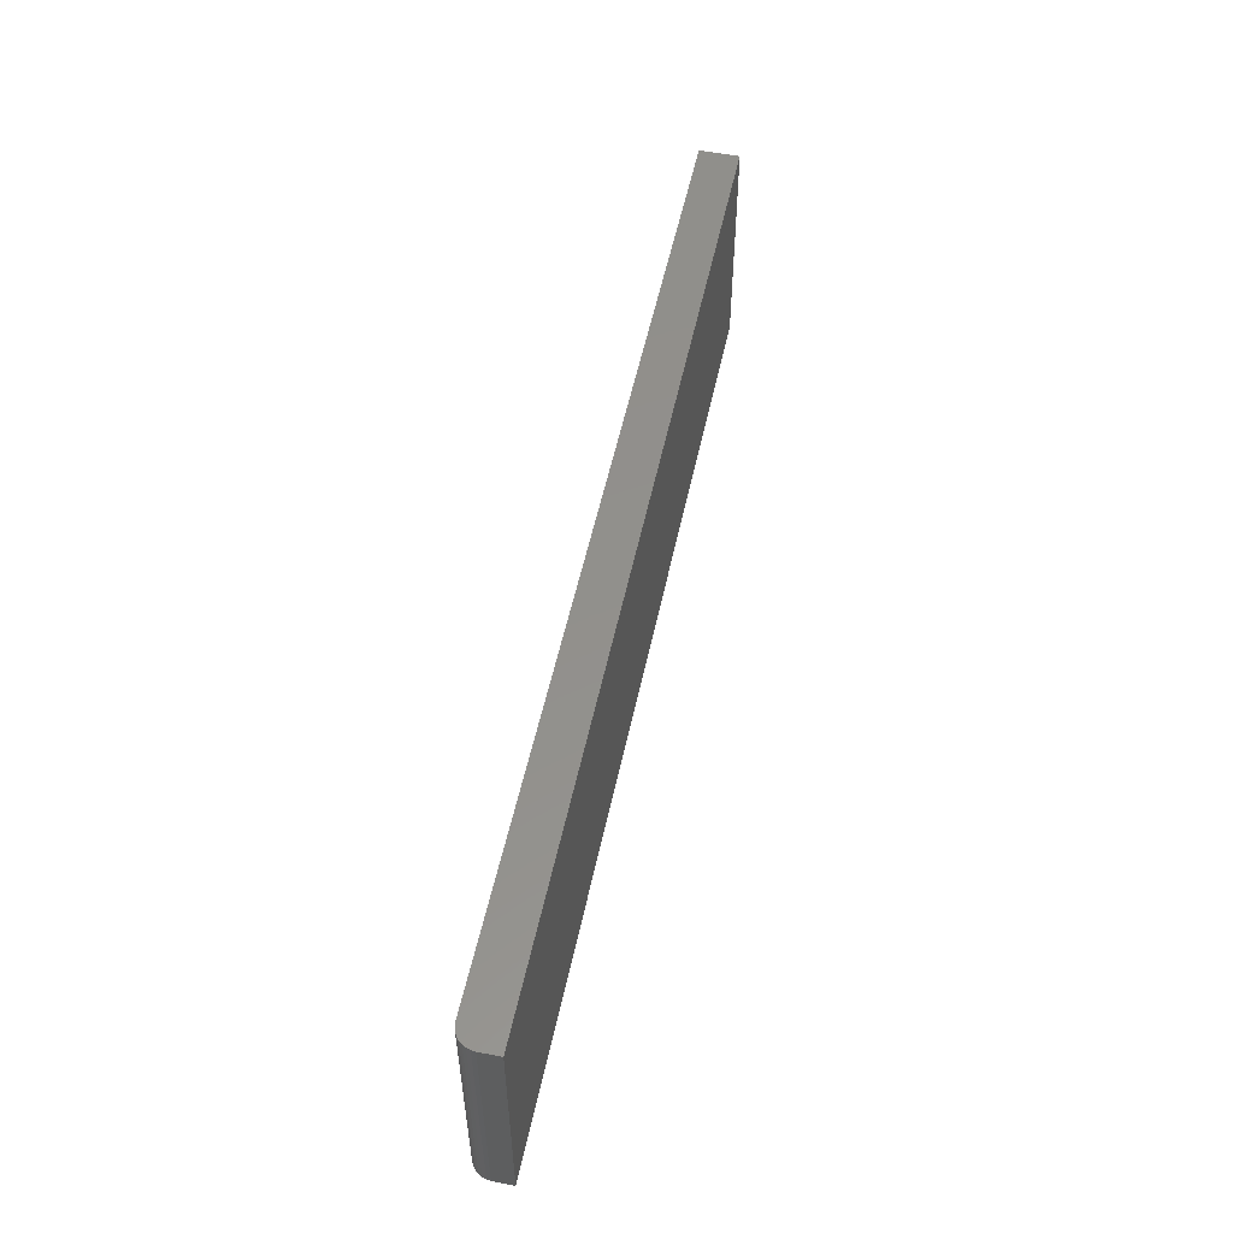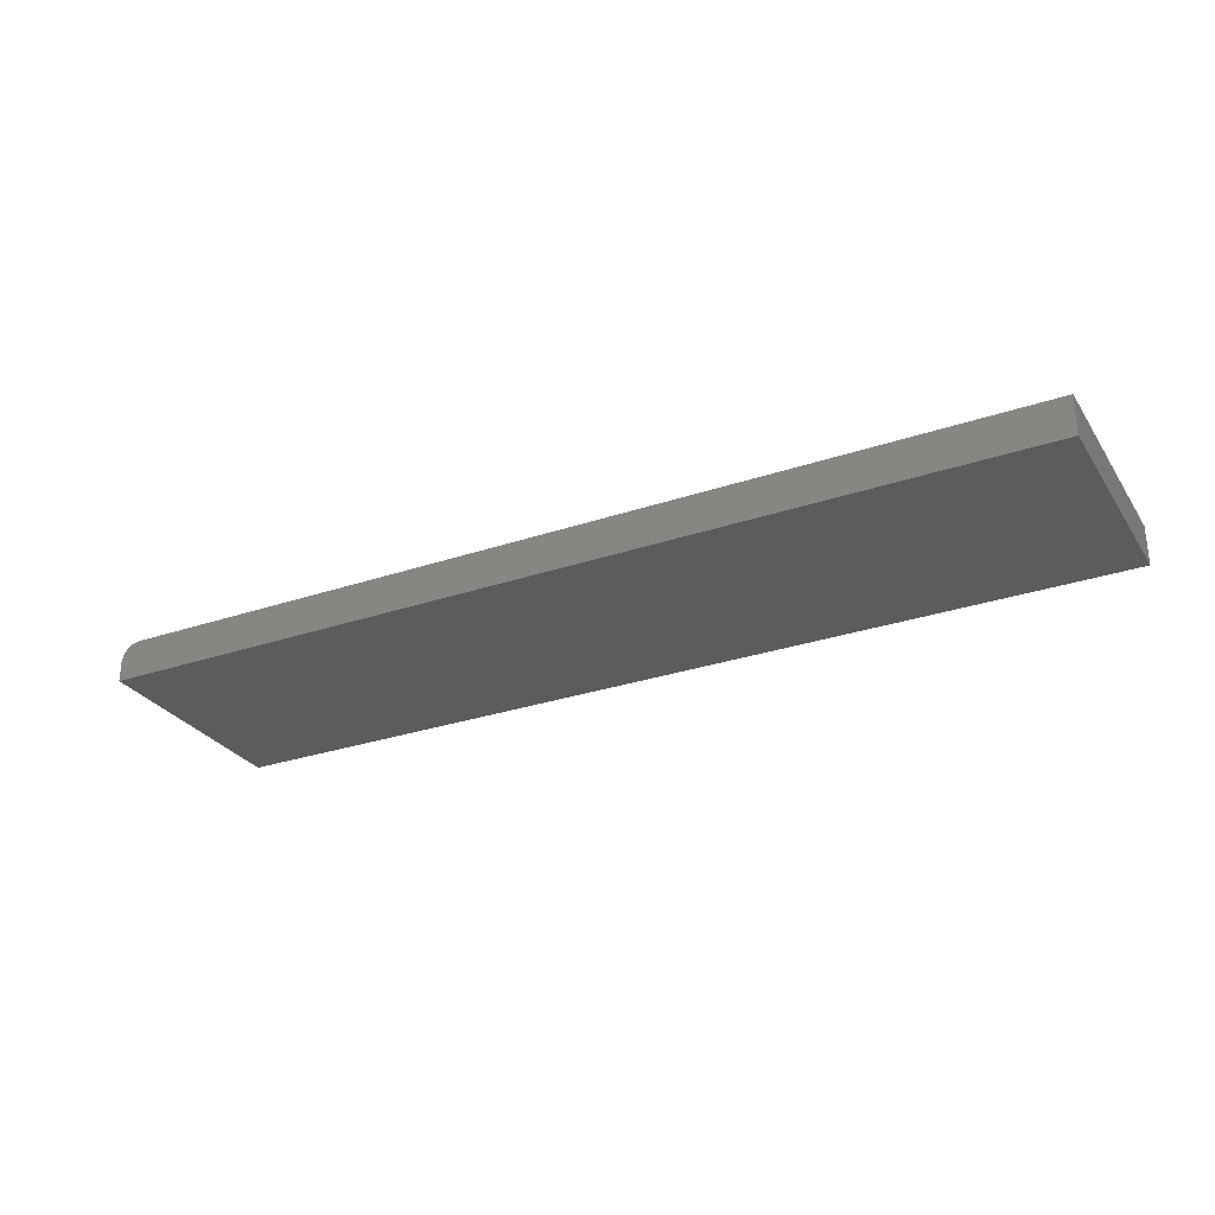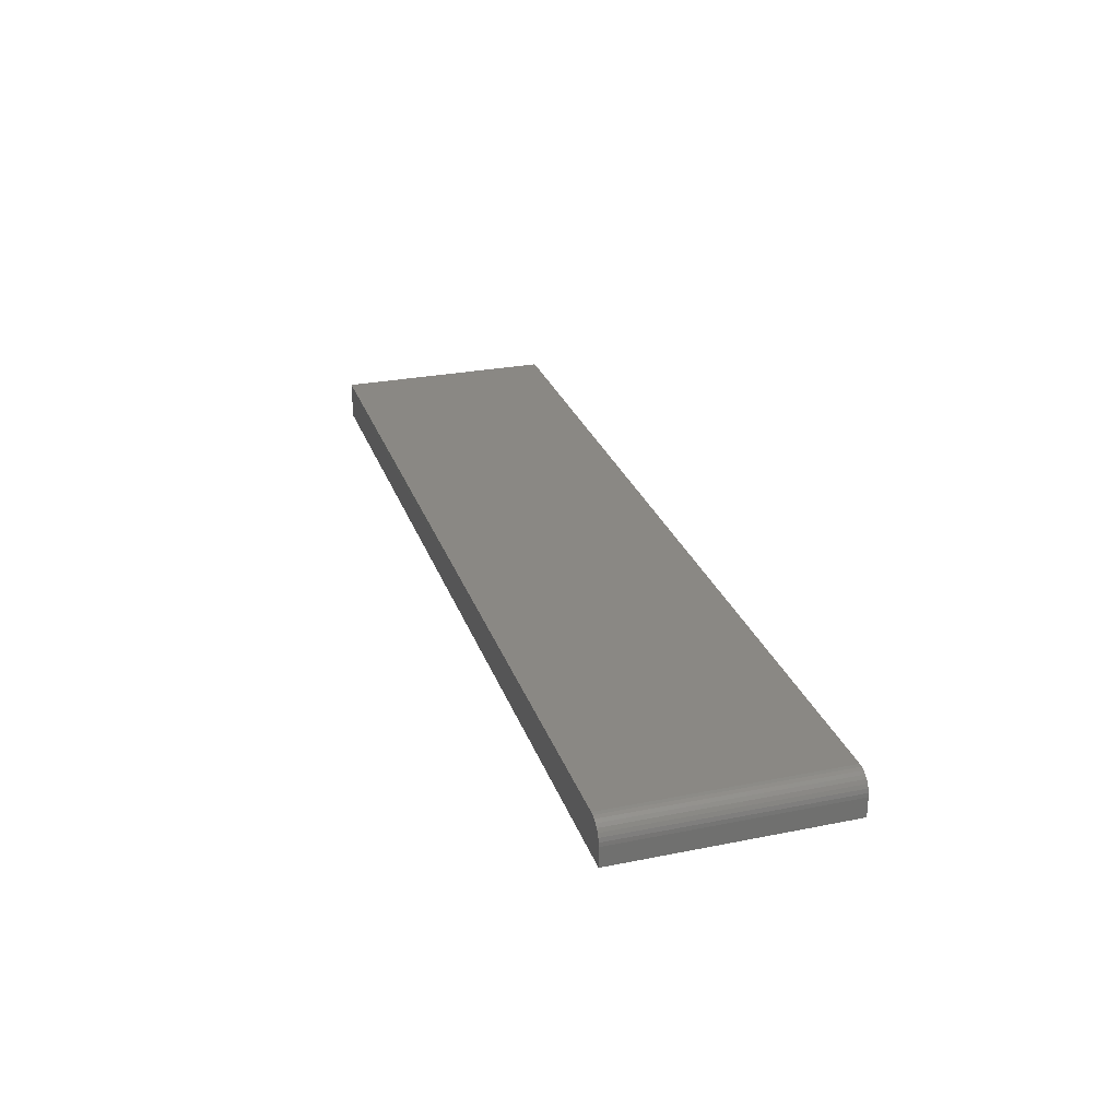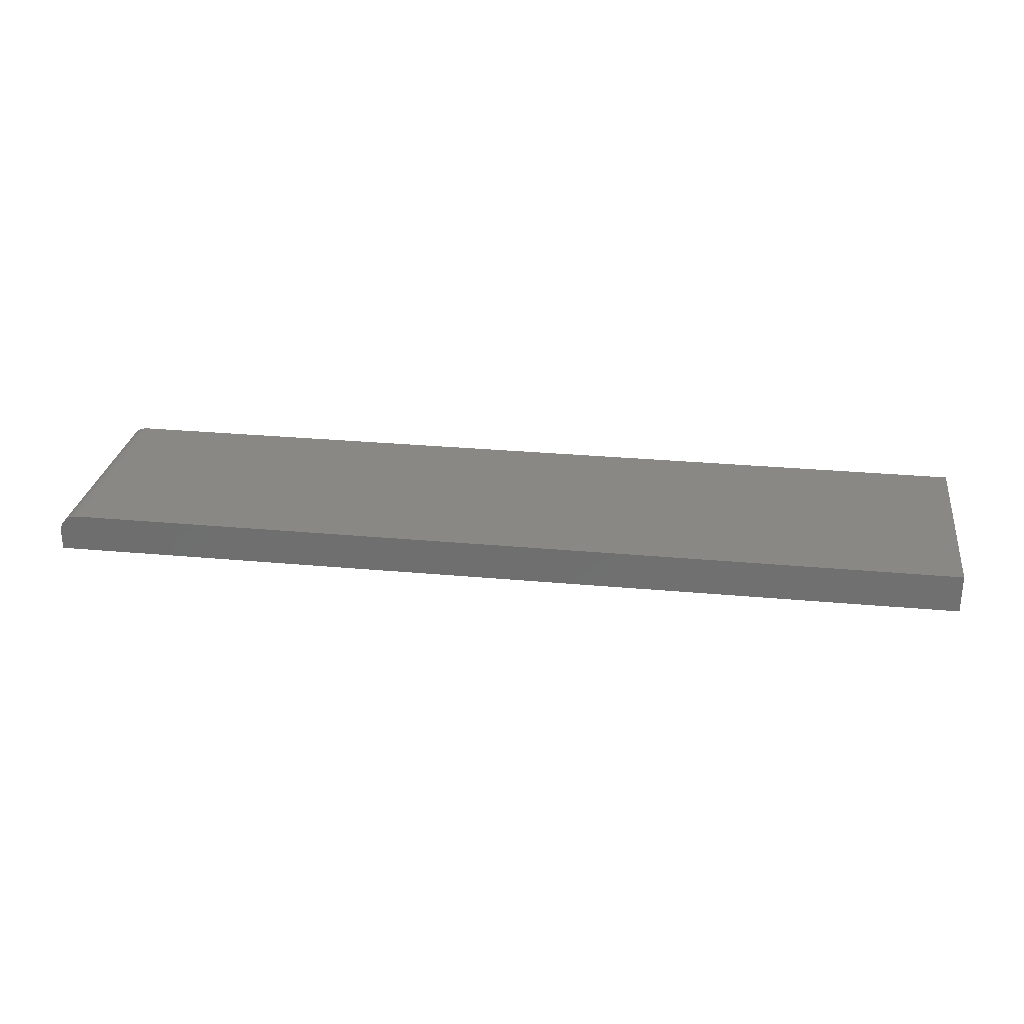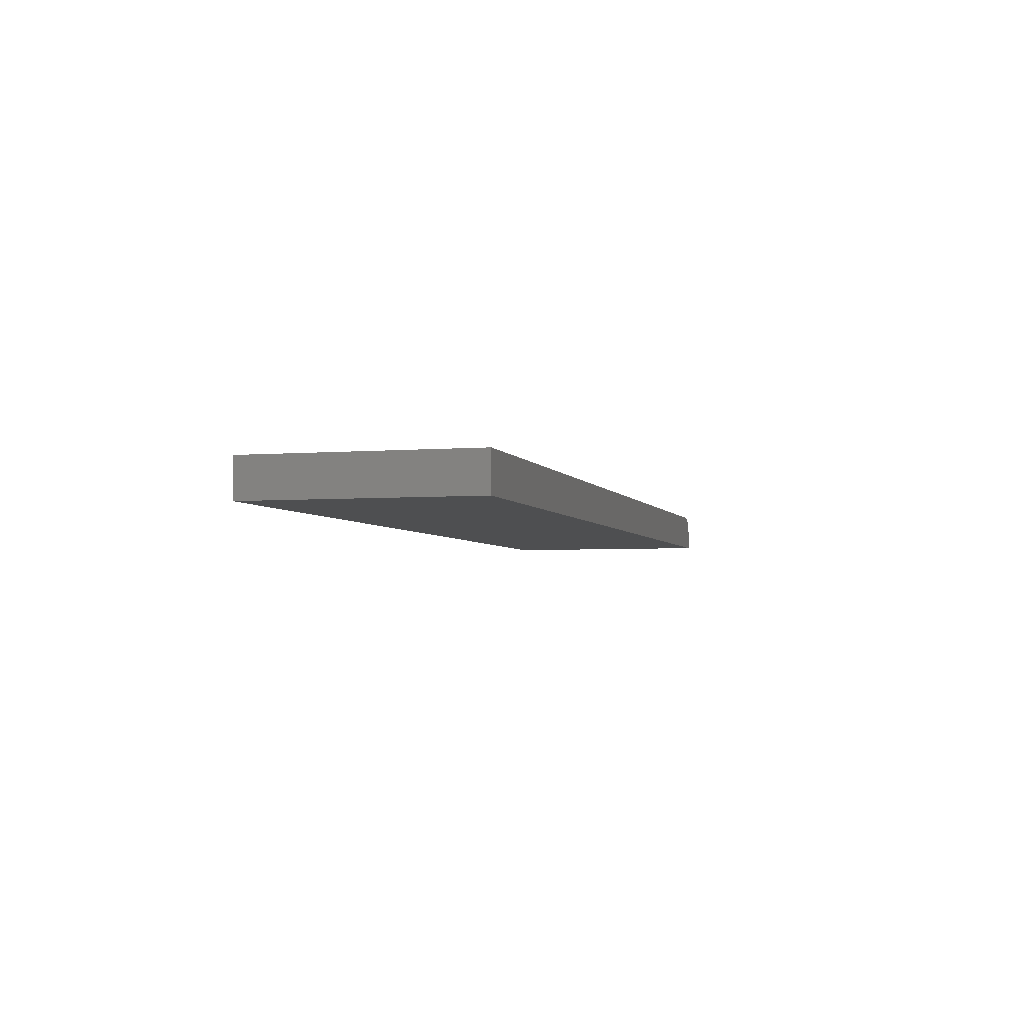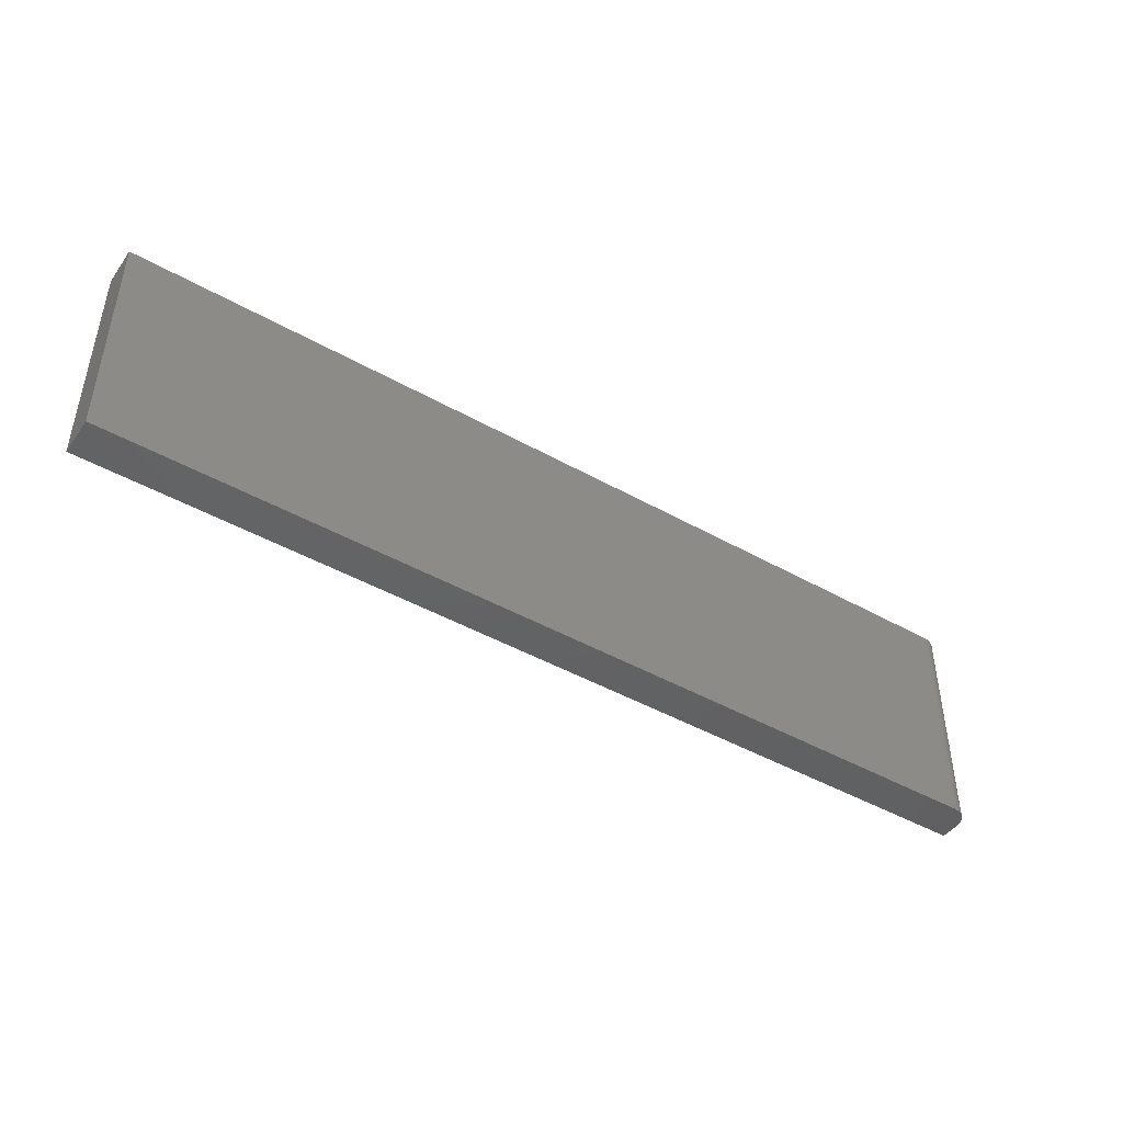
<metadata>
{"format":"stl","ext":"stl","renderer":"f3d","projection":"perspective","resolution":1024,"background":"white","views":[{"elev":53.2,"azim":101.9,"up":"+Y"},{"elev":-28.7,"azim":-153.0,"up":"+Z"},{"elev":27.3,"azim":72.8,"up":"+Z"},{"elev":27.3,"azim":-171.8,"up":"+Z"},{"elev":-3.9,"azim":-74.4,"up":"+Z"},{"elev":-44.8,"azim":-33.3,"up":"+Y"}]}
</metadata>
<code>
# stl→obj: 24 verts, 44 faces
v 0 0 0.03125
v 0.7344 0 0.03125
v 0 0.1816 0.03125
v 0.7344 0.1816 0.03125
v 0 0.1816 0
v 0.7374 0.1816 0.03095
v 0.7404 0.1816 0.03006
v 0.7497 0.1816 0.01867
v 0.75 0.1816 0.01562
v 0.7431 0.1816 0.02862
v 0.7454 0.1816 0.02667
v 0.7474 0.1816 0.02431
v 0.7488 0.1816 0.0216
v 0.75 0.1816 0
v 0.75 0 0.01562
v 0.75 0 0
v 0.7497 0 0.01867
v 0.7488 0 0.0216
v 0.7474 0 0.02431
v 0.7454 0 0.02667
v 0.7431 0 0.02862
v 0.7404 0 0.03006
v 0.7374 0 0.03095
v 0 0 0
f 1 2 3
f 3 2 4
f 5 3 4
f 4 6 7
f 8 9 7
f 8 7 10
f 8 10 11
f 8 11 12
f 8 12 13
f 9 14 7
f 7 14 5
f 7 5 4
f 15 16 9
f 9 16 14
f 15 17 18
f 16 15 18
f 16 18 19
f 16 19 20
f 16 20 21
f 16 21 22
f 16 22 23
f 16 23 2
f 16 2 1
f 16 1 24
f 15 9 17
f 17 9 8
f 17 8 18
f 18 8 13
f 18 13 19
f 19 13 12
f 19 12 20
f 20 12 11
f 20 11 21
f 21 11 10
f 21 10 22
f 22 10 7
f 22 7 23
f 23 7 6
f 23 6 2
f 2 6 4
f 24 5 16
f 16 5 14
f 3 5 1
f 1 5 24

</code>
